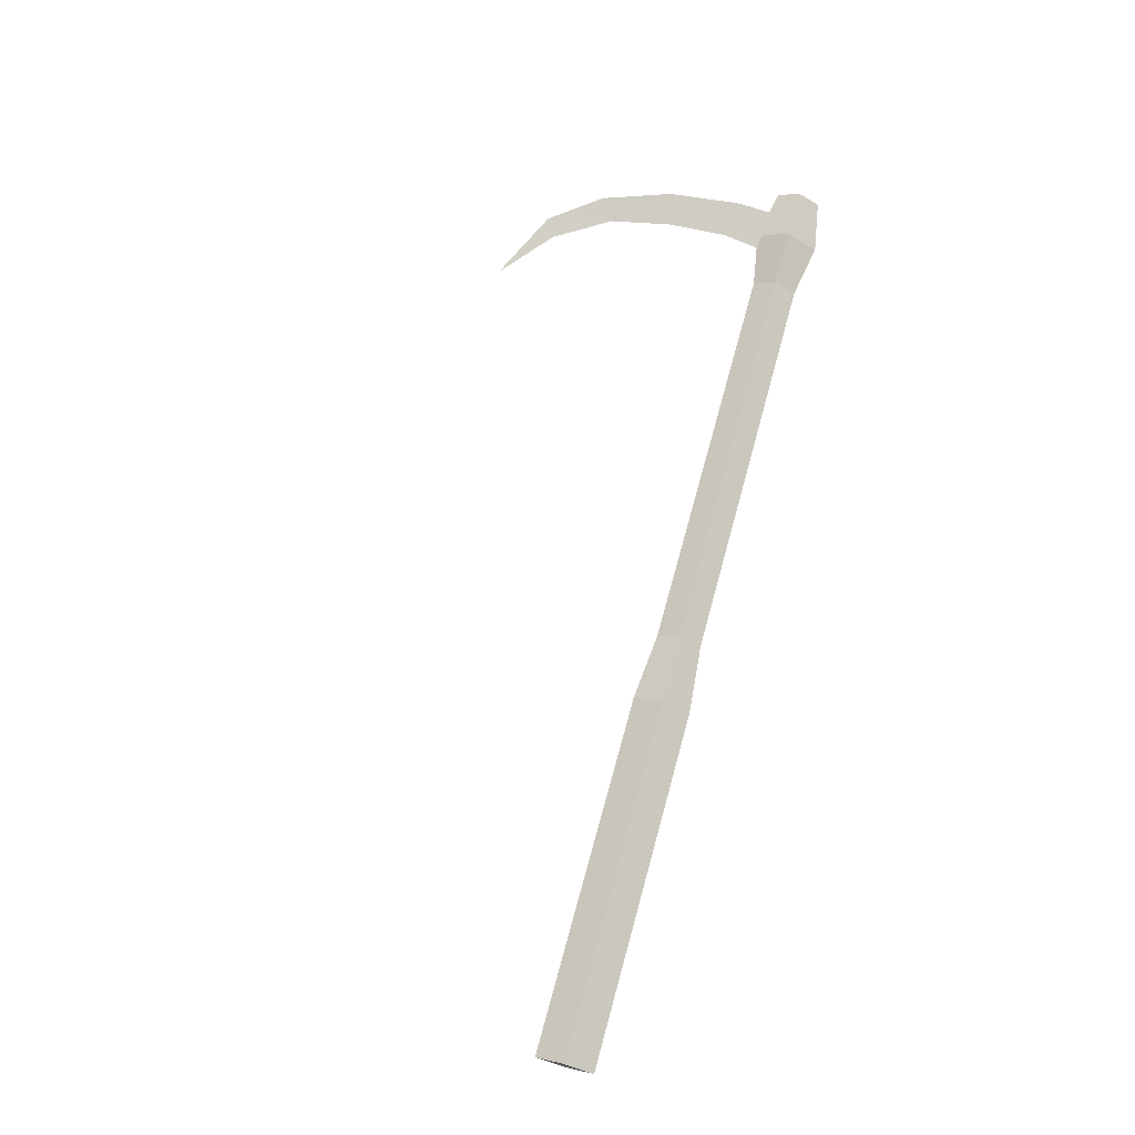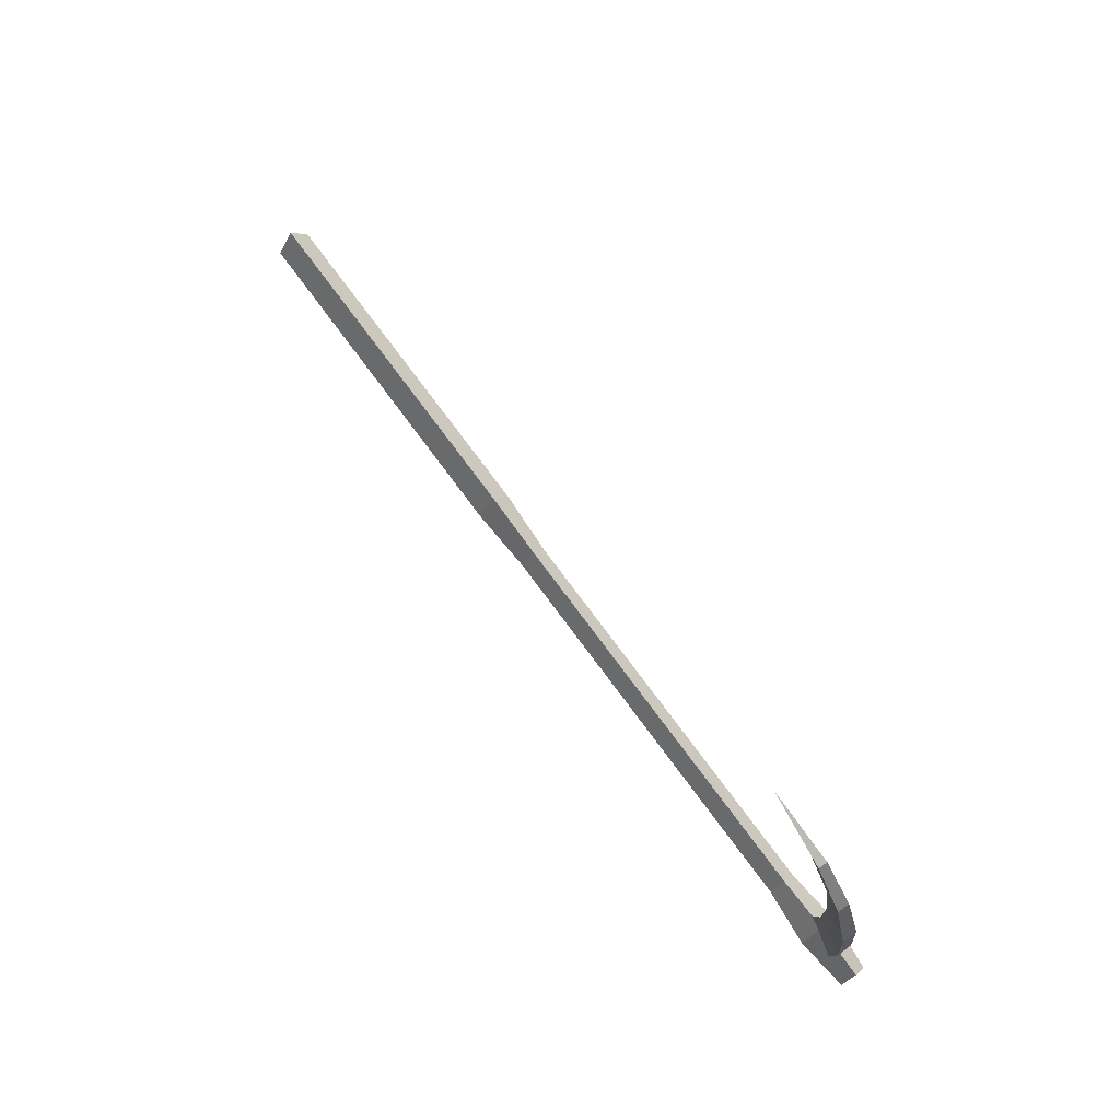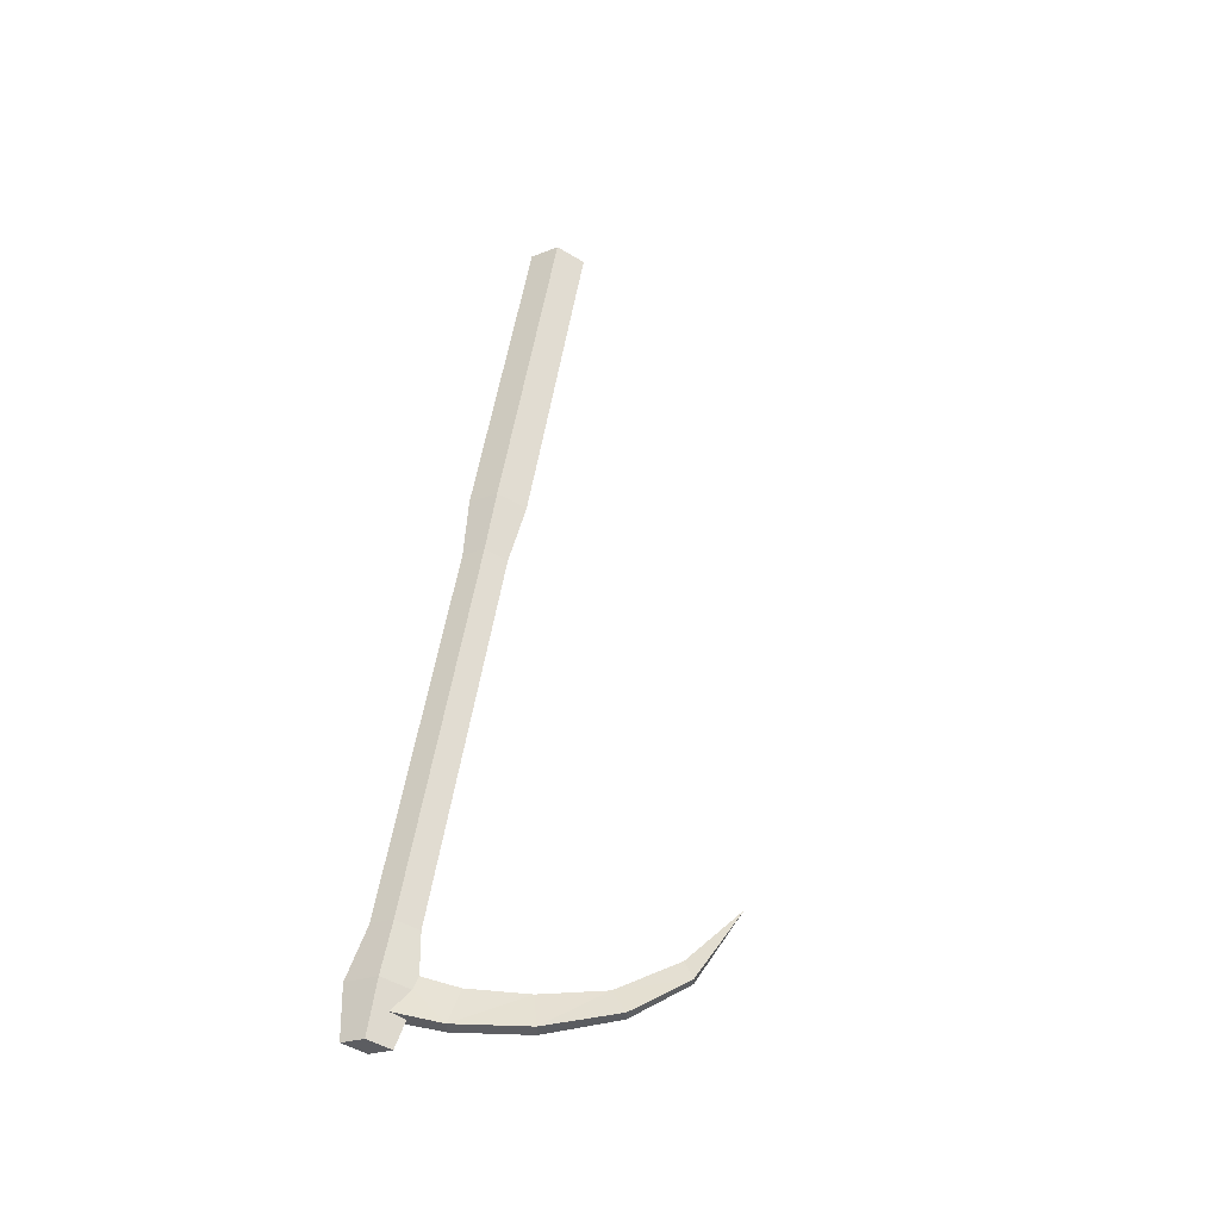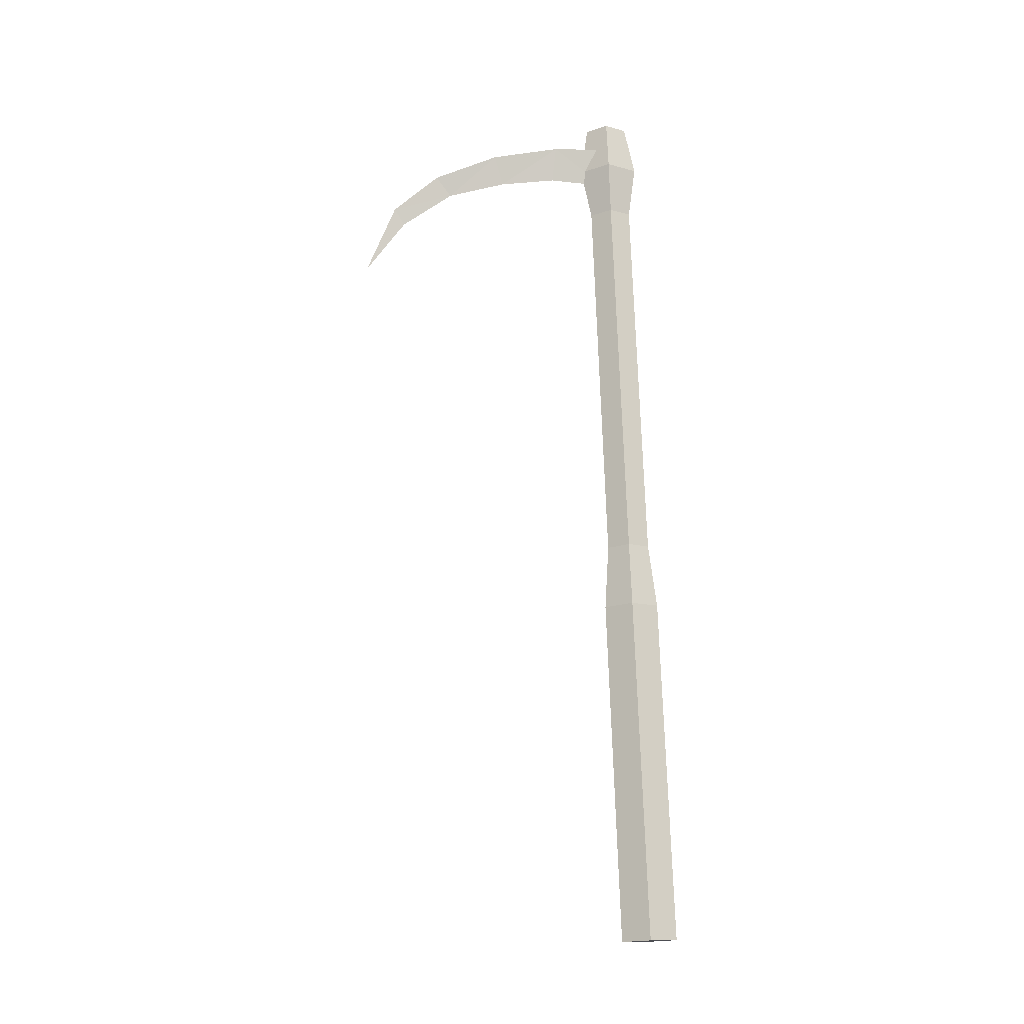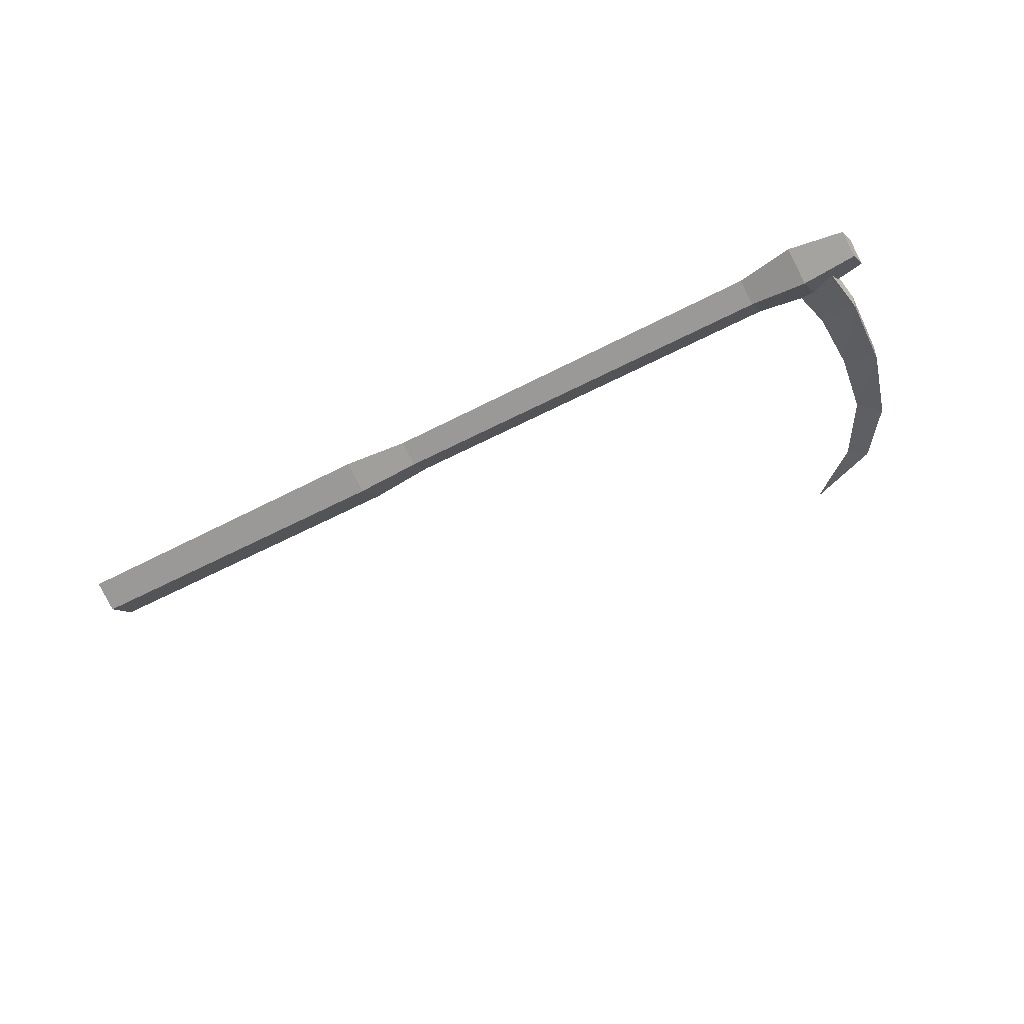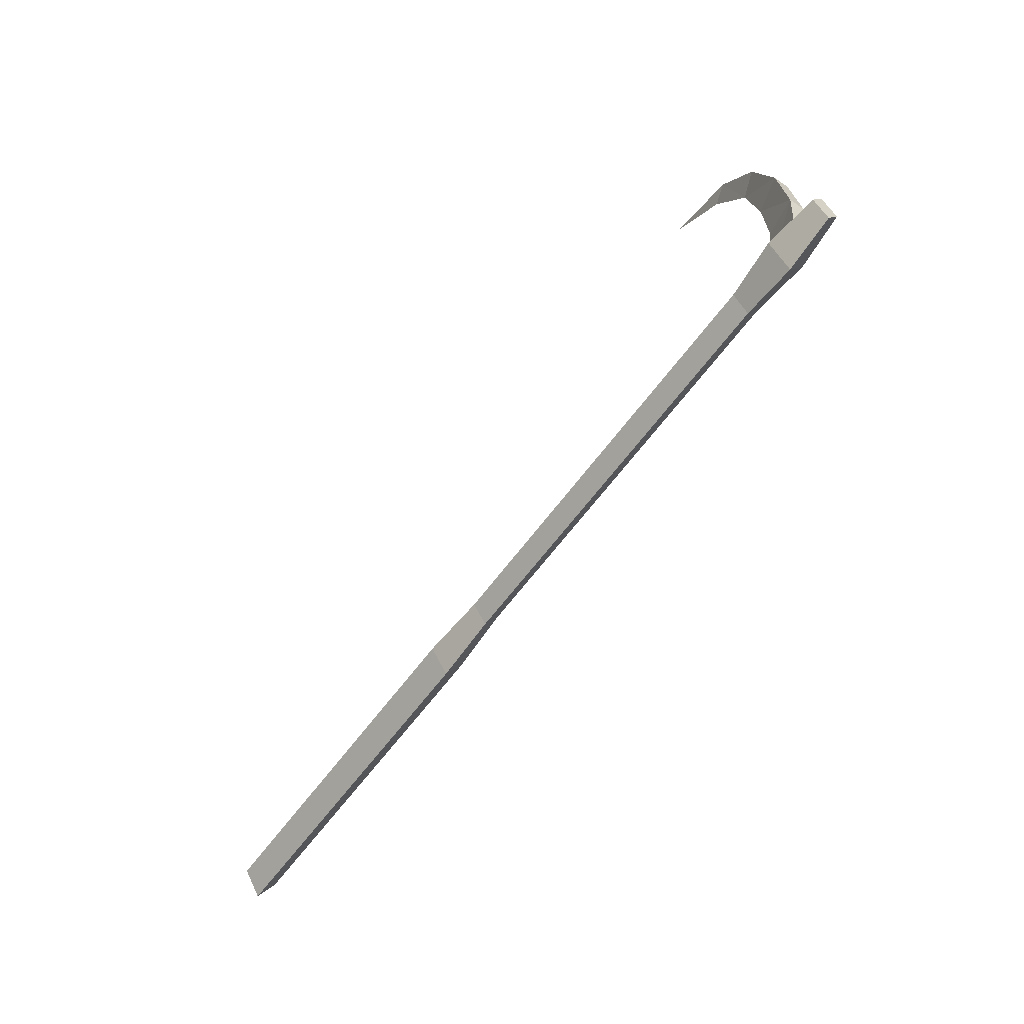
<metadata>
{"format":"obj","ext":"obj","renderer":"f3d","projection":"perspective","resolution":1024,"background":"white","views":[{"elev":71.2,"azim":105.5,"up":"+Y"},{"elev":75.1,"azim":-126.5,"up":"+Z"},{"elev":51.8,"azim":-81.5,"up":"+Y"},{"elev":73.6,"azim":88.1,"up":"+Y"},{"elev":-46.0,"azim":-148.0,"up":"+Y"},{"elev":-58.9,"azim":-125.2,"up":"+Z"}]}
</metadata>
<code>
o ITMW_1H_SCYTHE_01
v -0.5041 0.00384 0.2109
v -0.5598 -0.00768 -0.00144
v -0.5564 -0.0064 0.1111
v -0.4436 0 0.239
v -0.5191 0 0.1562
v -0.5846 -0 -0.01836
v 0.1993 -0 -0.0236
v 0.1993 -0 0.02378
v -0.5846 -0 0.0185
v -0.5249 0 0.005856
v -0.5633 0.0064 0.05068
v -0.5598 0.00768 -0.00144
v 0.1993 -0.01458 8.9e-05
v 0.1993 0.01458 8.9e-05
v -0.5846 0.01134 6.9e-05
v -0.5846 -0.01134 6.9e-05
v -0.5365 -0.00512 0.1691
v -0.5041 -0.00384 0.2109
v -0.5365 0.00512 0.1691
v -0.1551 -0 0.0185
v -0.1551 -0 -0.01836
v -0.09875 0.01458 8.9e-05
v -0.09875 -0.01458 8.9e-05
v -0.5564 0.0064 0.1111
v -0.54 0.0162 9.9e-05
v -0.54 -0.0162 9.9e-05
v -0.5633 -0.0064 0.05068
v -0.493 -0 0.0185
v -0.54 -0 0.02642
v -0.493 -0 -0.01836
v -0.54 -0 -0.02623
v -0.493 -0.01134 6.9e-05
v -0.493 0.01134 6.9e-05
v -0.4895 0 0.2023
v -0.5325 0 0.05521
v -0.09875 -0 0.02378
v -0.1551 -0.01134 6.9e-05
v -0.1551 0.01134 6.9e-05
v -0.09875 -0 -0.0236
v -0.5298 0 0.1046
f 3 40 5
f 24 3 17
f 3 5 17
f 24 19 5
f 1 4 34
f 18 34 4
f 27 40 3
f 24 5 40
f 10 12 11
f 3 11 27
f 12 27 11
f 24 17 19
f 18 4 1
f 5 18 17
f 18 19 17
f 5 19 1
f 18 1 19
f 11 24 40
f 3 24 11
f 10 27 2
f 12 2 27
f 5 34 18
f 5 1 34
f 10 35 27
f 10 11 35
f 27 35 40
f 11 40 35
f 32 37 20
f 33 38 21
f 38 33 28
f 37 32 30
f 13 7 14
f 30 21 37
f 14 8 13
f 28 20 38
f 15 6 16
f 21 30 33
f 16 9 15
f 20 28 32
f 8 36 23
f 36 8 14
f 39 7 13
f 7 39 22
f 14 22 36
f 22 14 7
f 13 23 39
f 23 13 8
f 25 15 9
f 25 6 15
f 26 16 6
f 26 9 16
f 28 25 29
f 28 29 26
f 9 29 25
f 26 29 9
f 30 31 25
f 30 26 31
f 25 31 6
f 6 31 26
f 30 32 26
f 26 32 28
f 28 33 25
f 25 33 30
f 20 36 22
f 23 36 20
f 23 37 21
f 23 20 37
f 22 38 20
f 22 21 38
f 22 39 21
f 21 39 23

</code>
